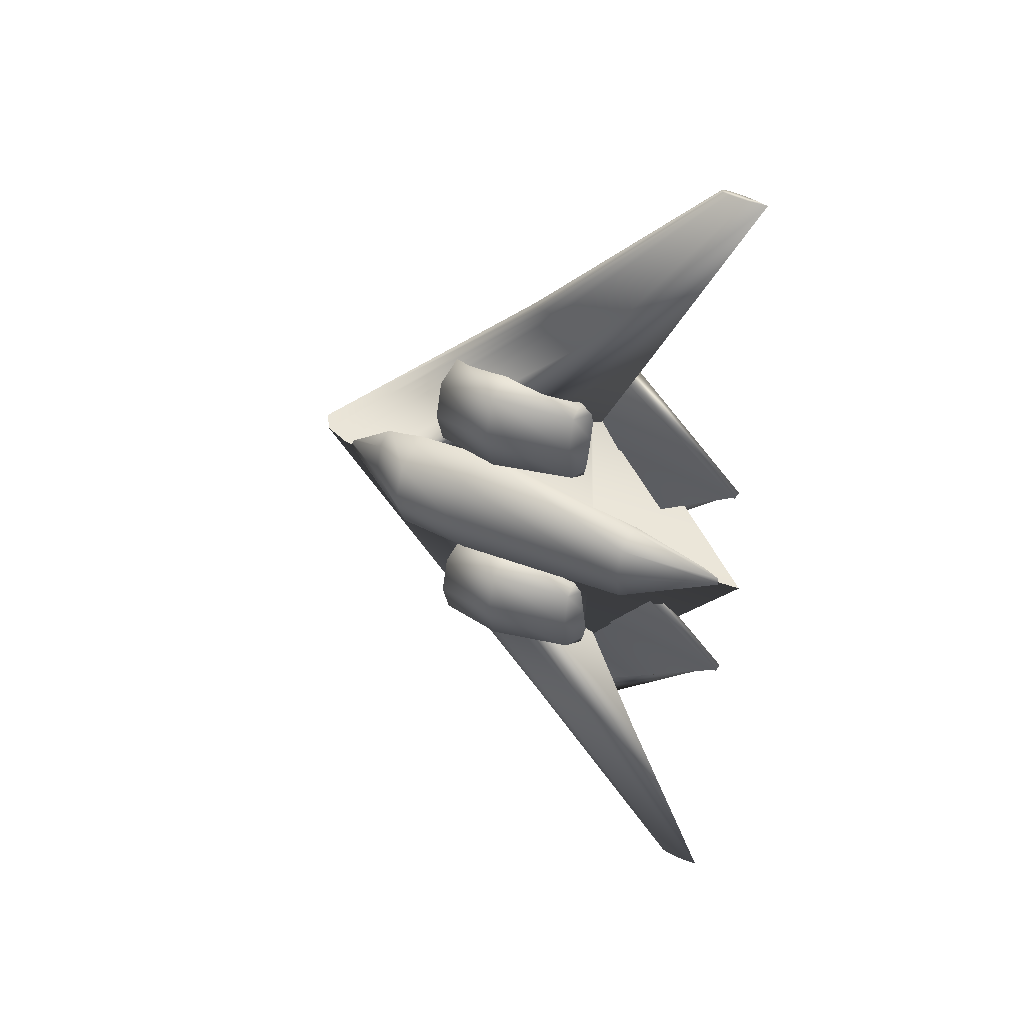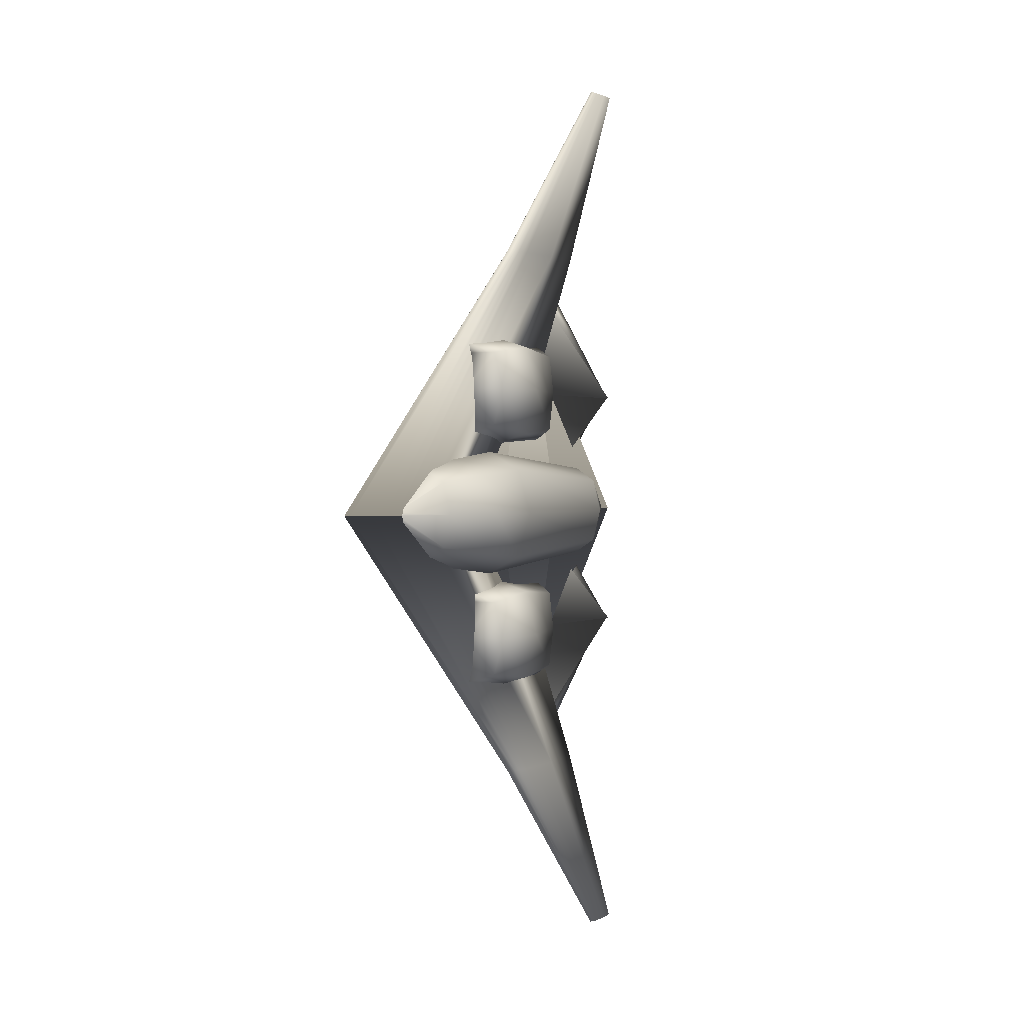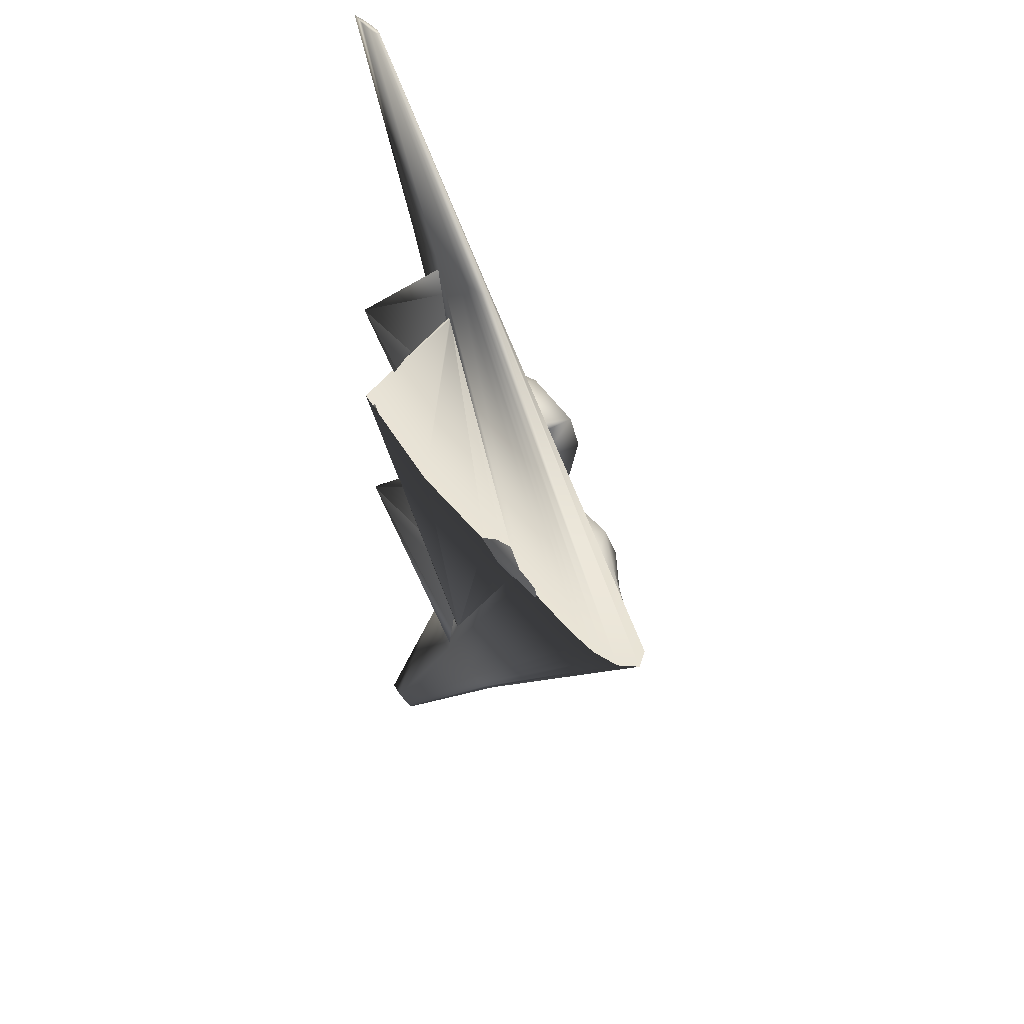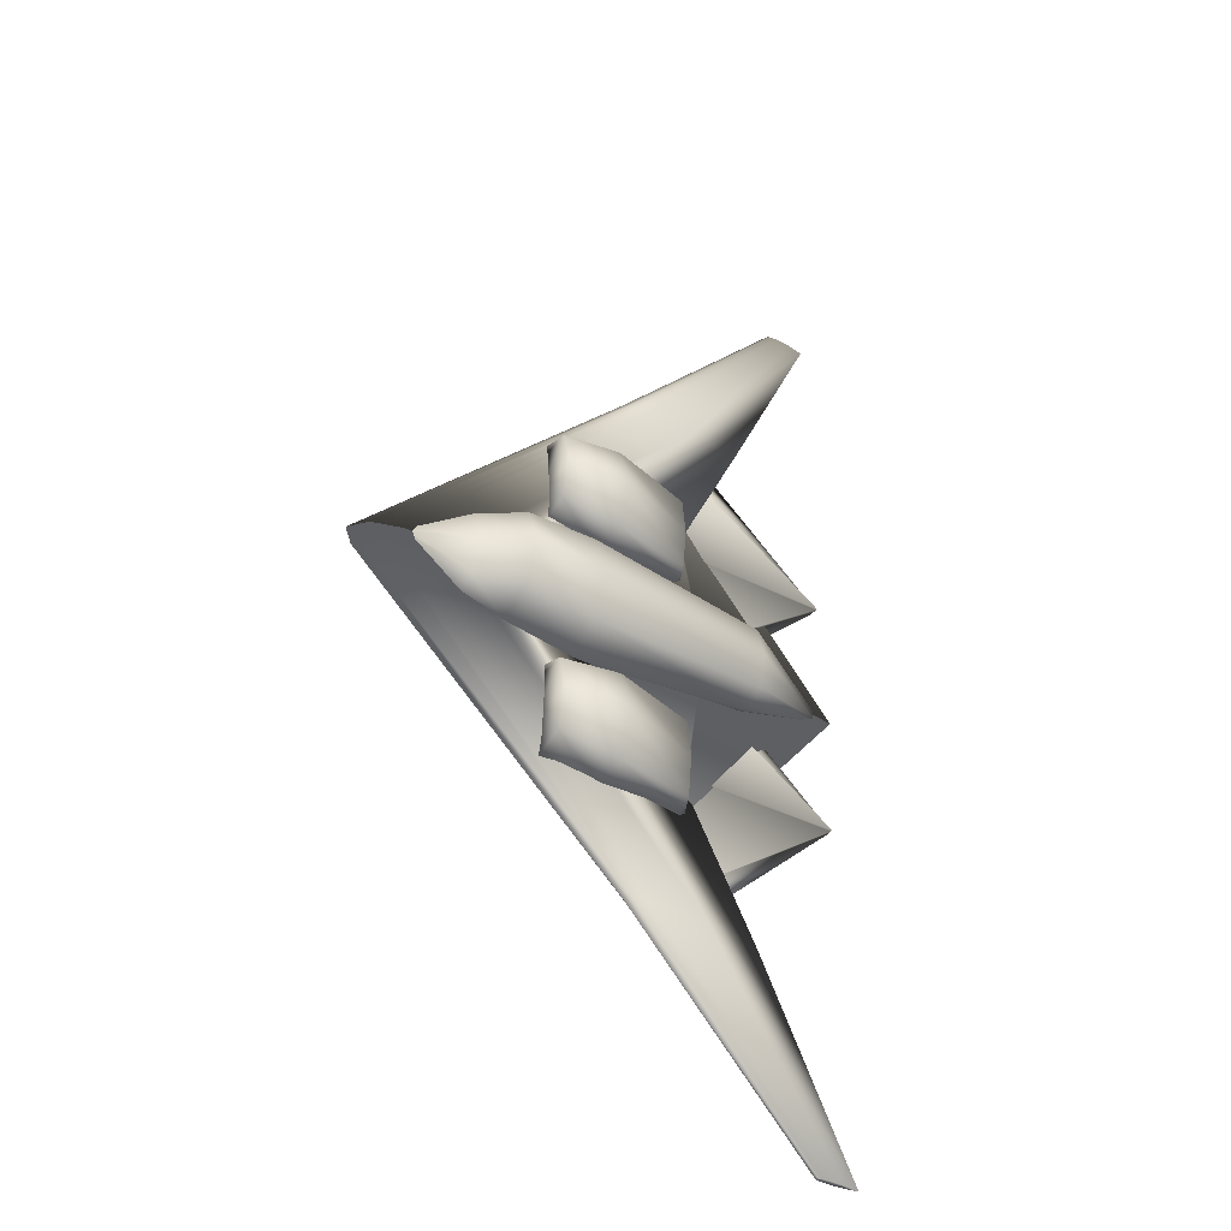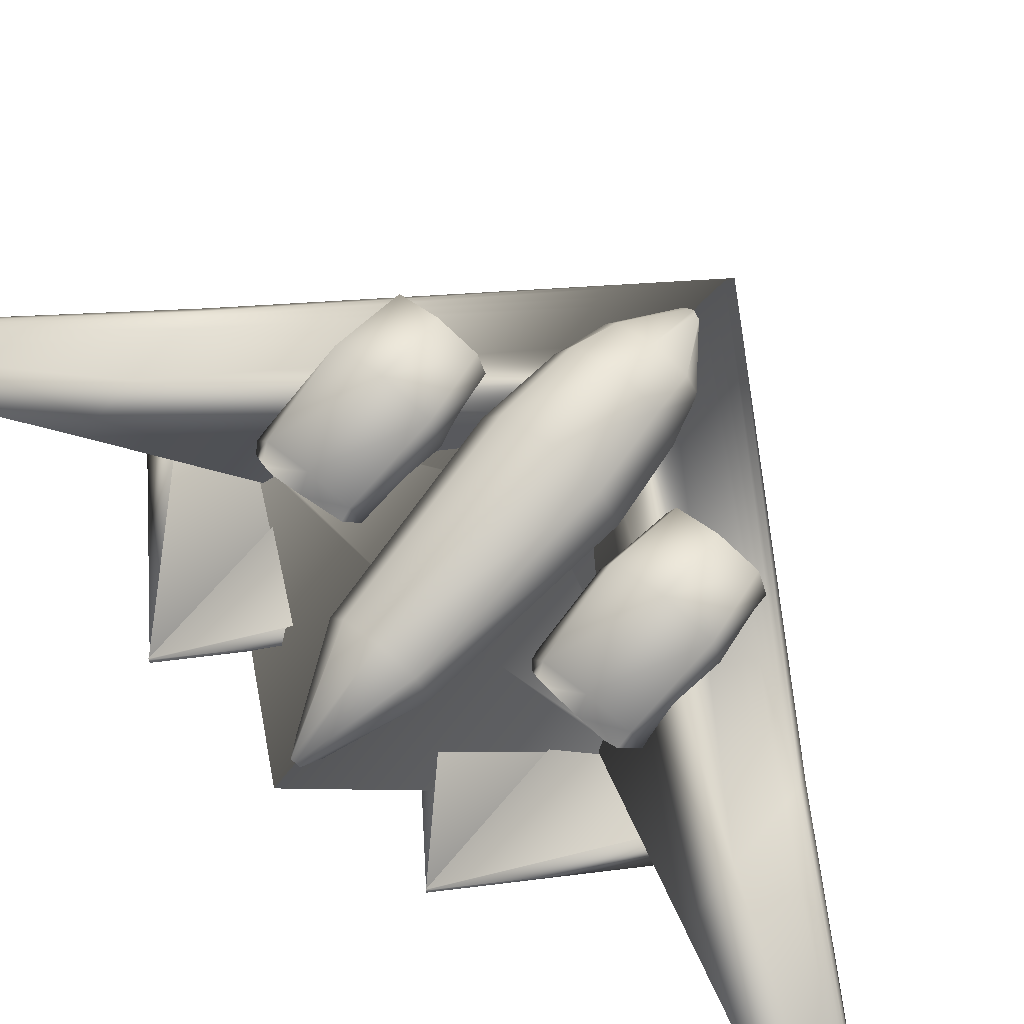
<metadata>
{"format":"obj","ext":"obj","renderer":"f3d","projection":"perspective","resolution":1024,"background":"white","views":[{"elev":44.7,"azim":31.2,"up":"+Y"},{"elev":1.2,"azim":-58.4,"up":"+Y"},{"elev":42.3,"azim":-124.6,"up":"+Y"},{"elev":-39.2,"azim":-33.1,"up":"+Y"},{"elev":68.7,"azim":130.1,"up":"+Z"}]}
</metadata>
<code>
v 0.429 0.5 0.05254
v 0.4426 0.5 0.06927
v 0.4562 0.5 0.07345
v 0.4698 0.5 0.07763
v 0.4833 0.5 0.07868
v 0.5105 0.5 0.07972
v 0.5921 0.5 0.07763
v 0.7008 0.5 0.05254
v 0.5921 0.5 0.02746
v 0.5105 0.5 0.02537
v 0.4833 0.5 0.02641
v 0.4698 0.5 0.02746
v 0.4562 0.5 0.03164
v 0.4426 0.5 0.03582
v 0.7005 0.7778 0.06144
v 0.7072 0.7778 0.06635
v 0.7138 0.7778 0.06758
v 0.7205 0.7778 0.0688
v 0.7271 0.7778 0.06911
v 0.7404 0.7778 0.06942
v 0.7803 0.7778 0.0688
v 0.8334 0.7778 0.06144
v 0.7803 0.7778 0.05408
v 0.7404 0.7778 0.05347
v 0.7271 0.7778 0.05377
v 0.7205 0.7778 0.05408
v 0.7138 0.7778 0.05531
v 0.7072 0.7778 0.05653
v 0.7005 0.2222 0.06144
v 0.7072 0.2222 0.06635
v 0.7138 0.2222 0.06758
v 0.7205 0.2222 0.0688
v 0.7271 0.2222 0.06911
v 0.7404 0.2222 0.06942
v 0.7803 0.2222 0.0688
v 0.8334 0.2222 0.06144
v 0.7803 0.2222 0.05408
v 0.7404 0.2222 0.05347
v 0.7271 0.2222 0.05377
v 0.7205 0.2222 0.05408
v 0.7138 0.2222 0.05531
v 0.7072 0.2222 0.05653
v 0.8824 0.975 0.06072
v 0.8846 0.975 0.06235
v 0.8868 0.975 0.06275
v 0.889 0.975 0.06316
v 0.8912 0.975 0.06326
v 0.8956 0.975 0.06336
v 0.9089 0.975 0.06316
v 0.9265 0.975 0.06072
v 0.9089 0.975 0.05828
v 0.8956 0.975 0.05808
v 0.8912 0.975 0.05818
v 0.889 0.975 0.05828
v 0.8868 0.975 0.05869
v 0.8846 0.975 0.05909
v 0.8824 0.025 0.06072
v 0.8846 0.025 0.06235
v 0.8868 0.025 0.06275
v 0.889 0.025 0.06316
v 0.8912 0.025 0.06326
v 0.8956 0.025 0.06336
v 0.9089 0.025 0.06316
v 0.9265 0.025 0.06072
v 0.9089 0.025 0.05828
v 0.8956 0.025 0.05808
v 0.8912 0.025 0.05818
v 0.889 0.025 0.05828
v 0.8868 0.025 0.05869
v 0.8846 0.025 0.05909
v 0.5443 0.5 0.05254
v 0.5639 0.5 0.06706
v 0.5836 0.5 0.07069
v 0.6033 0.5 0.07432
v 0.6229 0.5 0.07523
v 0.6623 0.5 0.07614
v 0.7802 0.5 0.07432
v 0.9375 0.5 0.05254
v 0.7802 0.5 0.03077
v 0.6623 0.5 0.02895
v 0.6229 0.5 0.02986
v 0.6033 0.5 0.03077
v 0.5836 0.5 0.0344
v 0.5639 0.5 0.03803
v 0.7519 0.7181 0.05254
v 0.7523 0.7181 0.05282
v 0.7526 0.7181 0.05288
v 0.753 0.7181 0.05295
v 0.7534 0.7181 0.05297
v 0.7541 0.7181 0.05298
v 0.7563 0.7181 0.05295
v 0.7592 0.7181 0.05254
v 0.7563 0.7181 0.05214
v 0.7541 0.7181 0.0521
v 0.7534 0.7181 0.05212
v 0.753 0.7181 0.05214
v 0.7526 0.7181 0.05221
v 0.7523 0.7181 0.05227
v 0.7519 0.2819 0.05254
v 0.7523 0.2819 0.05282
v 0.7526 0.2819 0.05288
v 0.753 0.2819 0.05295
v 0.7534 0.2819 0.05297
v 0.7541 0.2819 0.05298
v 0.7563 0.2819 0.05295
v 0.7592 0.2819 0.05254
v 0.7563 0.2819 0.05214
v 0.7541 0.2819 0.0521
v 0.7534 0.2819 0.05212
v 0.753 0.2819 0.05214
v 0.7526 0.2819 0.05221
v 0.7523 0.2819 0.05227
v 0.4747 0.5047 0.07281
v 0.4747 0.5033 0.07534
v 0.4747 0.5 0.07638
v 0.4747 0.4967 0.07534
v 0.4747 0.4953 0.07281
v 0.4747 0.4967 0.07029
v 0.4747 0.5 0.06924
v 0.4747 0.5033 0.07029
v 0.5282 0.5455 0.07199
v 0.5282 0.5322 0.09347
v 0.5282 0.5 0.1024
v 0.5282 0.4678 0.09347
v 0.5282 0.4545 0.07199
v 0.5282 0.4678 0.05051
v 0.5282 0.5 0.04161
v 0.5282 0.5322 0.05051
v 0.5706 0.5549 0.07741
v 0.5706 0.5388 0.1145
v 0.5706 0.5 0.1298
v 0.5706 0.4612 0.1145
v 0.5706 0.4451 0.07741
v 0.5706 0.4612 0.04035
v 0.5706 0.5 0.025
v 0.5706 0.5388 0.04035
v 0.642 0.5631 0.07534
v 0.642 0.5446 0.1102
v 0.642 0.5 0.1246
v 0.642 0.4554 0.1102
v 0.642 0.4369 0.07534
v 0.642 0.4554 0.04049
v 0.642 0.5 0.02605
v 0.642 0.5446 0.04049
v 0.8245 0.5462 0.07603
v 0.8245 0.5326 0.09652
v 0.8245 0.5 0.105
v 0.8245 0.4674 0.09652
v 0.8245 0.4538 0.07603
v 0.8245 0.4674 0.05554
v 0.8245 0.5 0.04705
v 0.8245 0.5326 0.05554
v 0.9151 0.5059 0.05235
v 0.9151 0.5042 0.05544
v 0.9151 0.5 0.05672
v 0.9151 0.4958 0.05544
v 0.9151 0.4941 0.05235
v 0.9151 0.4958 0.04927
v 0.9151 0.5 0.04799
v 0.9151 0.5042 0.04927
v 0.6134 0.6752 0.06481
v 0.6134 0.6643 0.09931
v 0.6134 0.6276 0.1095
v 0.6134 0.591 0.09931
v 0.6134 0.5801 0.06481
v 0.6134 0.591 0.06447
v 0.6134 0.6276 0.06436
v 0.6134 0.6643 0.06447
v 0.6743 0.6858 0.05723
v 0.6743 0.6725 0.1001
v 0.6743 0.6276 0.1128
v 0.6743 0.5828 0.1001
v 0.6743 0.5695 0.05723
v 0.6743 0.5828 0.0568
v 0.6743 0.6276 0.05667
v 0.6743 0.6725 0.0568
v 0.7552 0.6784 0.06418
v 0.7552 0.6668 0.08083
v 0.7552 0.6276 0.08578
v 0.7552 0.5885 0.08083
v 0.7552 0.5768 0.06418
v 0.7552 0.5885 0.06401
v 0.7552 0.6276 0.06396
v 0.7552 0.6668 0.06401
v 0.7663 0.6746 0.05466
v 0.7663 0.6638 0.05872
v 0.7663 0.6276 0.05992
v 0.7663 0.5915 0.05872
v 0.7663 0.5807 0.05466
v 0.7663 0.5915 0.05462
v 0.7663 0.6276 0.05461
v 0.7663 0.6638 0.05462
v 0.768 0.7752 0.05446
v 0.768 0.7415 0.05664
v 0.768 0.6276 0.05729
v 0.768 0.5138 0.05664
v 0.768 0.48 0.05446
v 0.768 0.5138 0.05444
v 0.768 0.6276 0.05444
v 0.768 0.7415 0.05444
v 0.9254 0.6276 0.05075
v 0.9254 0.6276 0.05789
v 0.9254 0.6276 0.06001
v 0.9254 0.6276 0.05068
v 0.9254 0.6276 0.05065
v 0.6134 0.4199 0.06481
v 0.6134 0.409 0.09931
v 0.6134 0.3724 0.1095
v 0.6134 0.3357 0.09931
v 0.6134 0.3248 0.06481
v 0.6134 0.3357 0.06447
v 0.6134 0.3724 0.06436
v 0.6134 0.409 0.06447
v 0.6743 0.4305 0.05723
v 0.6743 0.4172 0.1001
v 0.6743 0.3724 0.1128
v 0.6743 0.3275 0.1001
v 0.6743 0.3142 0.05723
v 0.6743 0.3275 0.0568
v 0.6743 0.3724 0.05667
v 0.6743 0.4172 0.0568
v 0.7552 0.4232 0.06418
v 0.7552 0.4115 0.08083
v 0.7552 0.3724 0.08578
v 0.7552 0.3332 0.08083
v 0.7552 0.3216 0.06418
v 0.7552 0.3332 0.06401
v 0.7552 0.3724 0.06396
v 0.7552 0.4115 0.06401
v 0.7663 0.4193 0.05466
v 0.7663 0.4085 0.05872
v 0.7663 0.3724 0.05992
v 0.7663 0.3362 0.05872
v 0.7663 0.3254 0.05466
v 0.7663 0.3362 0.05462
v 0.7663 0.3724 0.05461
v 0.7663 0.4085 0.05462
v 0.768 0.52 0.05446
v 0.768 0.4862 0.05664
v 0.768 0.3724 0.05729
v 0.768 0.2585 0.05664
v 0.768 0.2248 0.05446
v 0.768 0.2585 0.05444
v 0.768 0.3724 0.05444
v 0.768 0.4862 0.05444
v 0.9254 0.3724 0.05075
v 0.9254 0.3724 0.05789
v 0.9254 0.3724 0.06001
v 0.9254 0.3724 0.05068
v 0.9254 0.3724 0.05065
f 1 16 15
f 2 17 16
f 3 18 17
f 4 19 18
f 5 20 19
f 6 21 20
f 7 22 21
f 8 23 22
f 9 24 23
f 10 25 24
f 11 26 25
f 12 27 26
f 13 28 27
f 14 15 28
f 1 2 16
f 2 3 17
f 3 4 18
f 4 5 19
f 5 6 20
f 6 7 21
f 7 8 22
f 8 9 23
f 9 10 24
f 10 11 25
f 11 12 26
f 12 13 27
f 13 14 28
f 14 1 15
f 1 30 29
f 2 31 30
f 3 32 31
f 4 33 32
f 5 34 33
f 6 35 34
f 7 36 35
f 8 37 36
f 9 38 37
f 10 39 38
f 11 40 39
f 12 41 40
f 13 42 41
f 14 29 42
f 1 2 30
f 2 3 31
f 3 4 32
f 4 5 33
f 5 6 34
f 6 7 35
f 7 8 36
f 8 9 37
f 9 10 38
f 10 11 39
f 11 12 40
f 12 13 41
f 13 14 42
f 14 1 29
f 15 44 43
f 16 45 44
f 17 46 45
f 18 47 46
f 19 48 47
f 20 49 48
f 21 50 49
f 22 51 50
f 23 52 51
f 24 53 52
f 25 54 53
f 26 55 54
f 27 56 55
f 28 43 56
f 15 16 44
f 16 17 45
f 17 18 46
f 18 19 47
f 19 20 48
f 20 21 49
f 21 22 50
f 22 23 51
f 23 24 52
f 24 25 53
f 25 26 54
f 26 27 55
f 27 28 56
f 28 15 43
f 29 58 57
f 30 59 58
f 31 60 59
f 32 61 60
f 33 62 61
f 34 63 62
f 35 64 63
f 36 65 64
f 37 66 65
f 38 67 66
f 39 68 67
f 40 69 68
f 41 70 69
f 42 57 70
f 29 30 58
f 30 31 59
f 31 32 60
f 32 33 61
f 33 34 62
f 34 35 63
f 35 36 64
f 36 37 65
f 37 38 66
f 38 39 67
f 39 40 68
f 40 41 69
f 41 42 70
f 42 29 57
f 71 86 85
f 72 87 86
f 73 88 87
f 74 89 88
f 75 90 89
f 76 91 90
f 77 92 91
f 78 93 92
f 79 94 93
f 80 95 94
f 81 96 95
f 82 97 96
f 83 98 97
f 84 85 98
f 71 72 86
f 72 73 87
f 73 74 88
f 74 75 89
f 75 76 90
f 76 77 91
f 77 78 92
f 78 79 93
f 79 80 94
f 80 81 95
f 81 82 96
f 82 83 97
f 83 84 98
f 84 71 85
f 71 100 99
f 72 101 100
f 73 102 101
f 74 103 102
f 75 104 103
f 76 105 104
f 77 106 105
f 78 107 106
f 79 108 107
f 80 109 108
f 81 110 109
f 82 111 110
f 83 112 111
f 84 99 112
f 71 72 100
f 72 73 101
f 73 74 102
f 74 75 103
f 75 76 104
f 76 77 105
f 77 78 106
f 78 79 107
f 79 80 108
f 80 81 109
f 81 82 110
f 82 83 111
f 83 84 112
f 84 71 99
f 113 122 121
f 114 123 122
f 115 124 123
f 116 125 124
f 117 126 125
f 118 127 126
f 119 128 127
f 120 121 128
f 121 130 129
f 122 131 130
f 123 132 131
f 124 133 132
f 125 134 133
f 126 135 134
f 127 136 135
f 128 129 136
f 129 138 137
f 130 139 138
f 131 140 139
f 132 141 140
f 133 142 141
f 134 143 142
f 135 144 143
f 136 137 144
f 137 146 145
f 138 147 146
f 139 148 147
f 140 149 148
f 141 150 149
f 142 151 150
f 143 152 151
f 144 145 152
f 145 154 153
f 146 155 154
f 147 156 155
f 148 157 156
f 149 158 157
f 150 159 158
f 151 160 159
f 152 153 160
f 113 114 122
f 114 115 123
f 115 116 124
f 116 117 125
f 117 118 126
f 118 119 127
f 119 120 128
f 120 113 121
f 121 122 130
f 122 123 131
f 123 124 132
f 124 125 133
f 125 126 134
f 126 127 135
f 127 128 136
f 128 121 129
f 129 130 138
f 130 131 139
f 131 132 140
f 132 133 141
f 133 134 142
f 134 135 143
f 135 136 144
f 136 129 137
f 137 138 146
f 138 139 147
f 139 140 148
f 140 141 149
f 141 142 150
f 142 143 151
f 143 144 152
f 144 137 145
f 145 146 154
f 146 147 155
f 147 148 156
f 148 149 157
f 149 150 158
f 150 151 159
f 151 152 160
f 152 145 153
f 161 170 169
f 162 171 170
f 163 172 171
f 164 173 172
f 165 174 173
f 166 175 174
f 167 176 175
f 168 169 176
f 169 178 177
f 170 179 178
f 171 180 179
f 172 181 180
f 173 182 181
f 174 183 182
f 175 184 183
f 176 177 184
f 177 186 185
f 178 187 186
f 179 188 187
f 180 189 188
f 181 190 189
f 182 191 190
f 183 192 191
f 184 185 192
f 185 194 193
f 186 195 194
f 187 196 195
f 188 197 196
f 189 198 197
f 190 199 198
f 191 200 199
f 192 193 200
f 193 202 201
f 194 203 202
f 195 202 203
f 196 201 202
f 197 204 201
f 198 205 204
f 199 204 205
f 200 201 204
f 161 162 170
f 162 163 171
f 163 164 172
f 164 165 173
f 165 166 174
f 166 167 175
f 167 168 176
f 168 161 169
f 169 170 178
f 170 171 179
f 171 172 180
f 172 173 181
f 173 174 182
f 174 175 183
f 175 176 184
f 176 169 177
f 177 178 186
f 178 179 187
f 179 180 188
f 180 181 189
f 181 182 190
f 182 183 191
f 183 184 192
f 184 177 185
f 185 186 194
f 186 187 195
f 187 188 196
f 188 189 197
f 189 190 198
f 190 191 199
f 191 192 200
f 192 185 193
f 193 194 202
f 194 195 203
f 195 196 202
f 196 197 201
f 197 198 204
f 198 199 205
f 199 200 204
f 200 193 201
f 206 215 214
f 207 216 215
f 208 217 216
f 209 218 217
f 210 219 218
f 211 220 219
f 212 221 220
f 213 214 221
f 214 223 222
f 215 224 223
f 216 225 224
f 217 226 225
f 218 227 226
f 219 228 227
f 220 229 228
f 221 222 229
f 222 231 230
f 223 232 231
f 224 233 232
f 225 234 233
f 226 235 234
f 227 236 235
f 228 237 236
f 229 230 237
f 230 239 238
f 231 240 239
f 232 241 240
f 233 242 241
f 234 243 242
f 235 244 243
f 236 245 244
f 237 238 245
f 238 247 246
f 239 248 247
f 240 247 248
f 241 246 247
f 242 249 246
f 243 250 249
f 244 249 250
f 245 246 249
f 206 207 215
f 207 208 216
f 208 209 217
f 209 210 218
f 210 211 219
f 211 212 220
f 212 213 221
f 213 206 214
f 214 215 223
f 215 216 224
f 216 217 225
f 217 218 226
f 218 219 227
f 219 220 228
f 220 221 229
f 221 214 222
f 222 223 231
f 223 224 232
f 224 225 233
f 225 226 234
f 226 227 235
f 227 228 236
f 228 229 237
f 229 222 230
f 230 231 239
f 231 232 240
f 232 233 241
f 233 234 242
f 234 235 243
f 235 236 244
f 236 237 245
f 237 230 238
f 238 239 247
f 239 240 248
f 240 241 247
f 241 242 246
f 242 243 249
f 243 244 250
f 244 245 249
f 245 238 246
f 56 43 44
f 56 44 45
f 55 56 45
f 55 45 46
f 54 55 46
f 54 46 47
f 53 54 47
f 53 47 48
f 52 53 48
f 52 48 49
f 51 52 49
f 51 49 50
f 70 57 58
f 70 58 59
f 69 70 59
f 69 59 60
f 68 69 60
f 68 60 61
f 67 68 61
f 67 61 62
f 66 67 62
f 66 62 63
f 65 66 63
f 65 63 64
f 98 85 86
f 98 86 87
f 97 98 87
f 97 87 88
f 96 97 88
f 96 88 89
f 95 96 89
f 95 89 90
f 94 95 90
f 93 94 90
f 93 90 91
f 93 91 92
f 112 99 100
f 112 100 101
f 111 112 101
f 111 101 102
f 110 111 102
f 110 102 103
f 109 110 103
f 109 103 104
f 108 109 104
f 107 108 104
f 107 104 105
f 107 105 106
f 156 157 158
f 155 156 158
f 155 158 159
f 154 155 159
f 153 154 159
f 160 153 159
f 118 117 116
f 119 118 116
f 119 116 115
f 120 119 115
f 113 120 115
f 114 113 115
f 162 161 168
f 162 168 167
f 163 162 167
f 164 163 167
f 165 164 167
f 166 165 167
f 207 206 213
f 207 213 212
f 208 207 212
f 209 208 212
f 210 209 212
f 211 210 212

</code>
